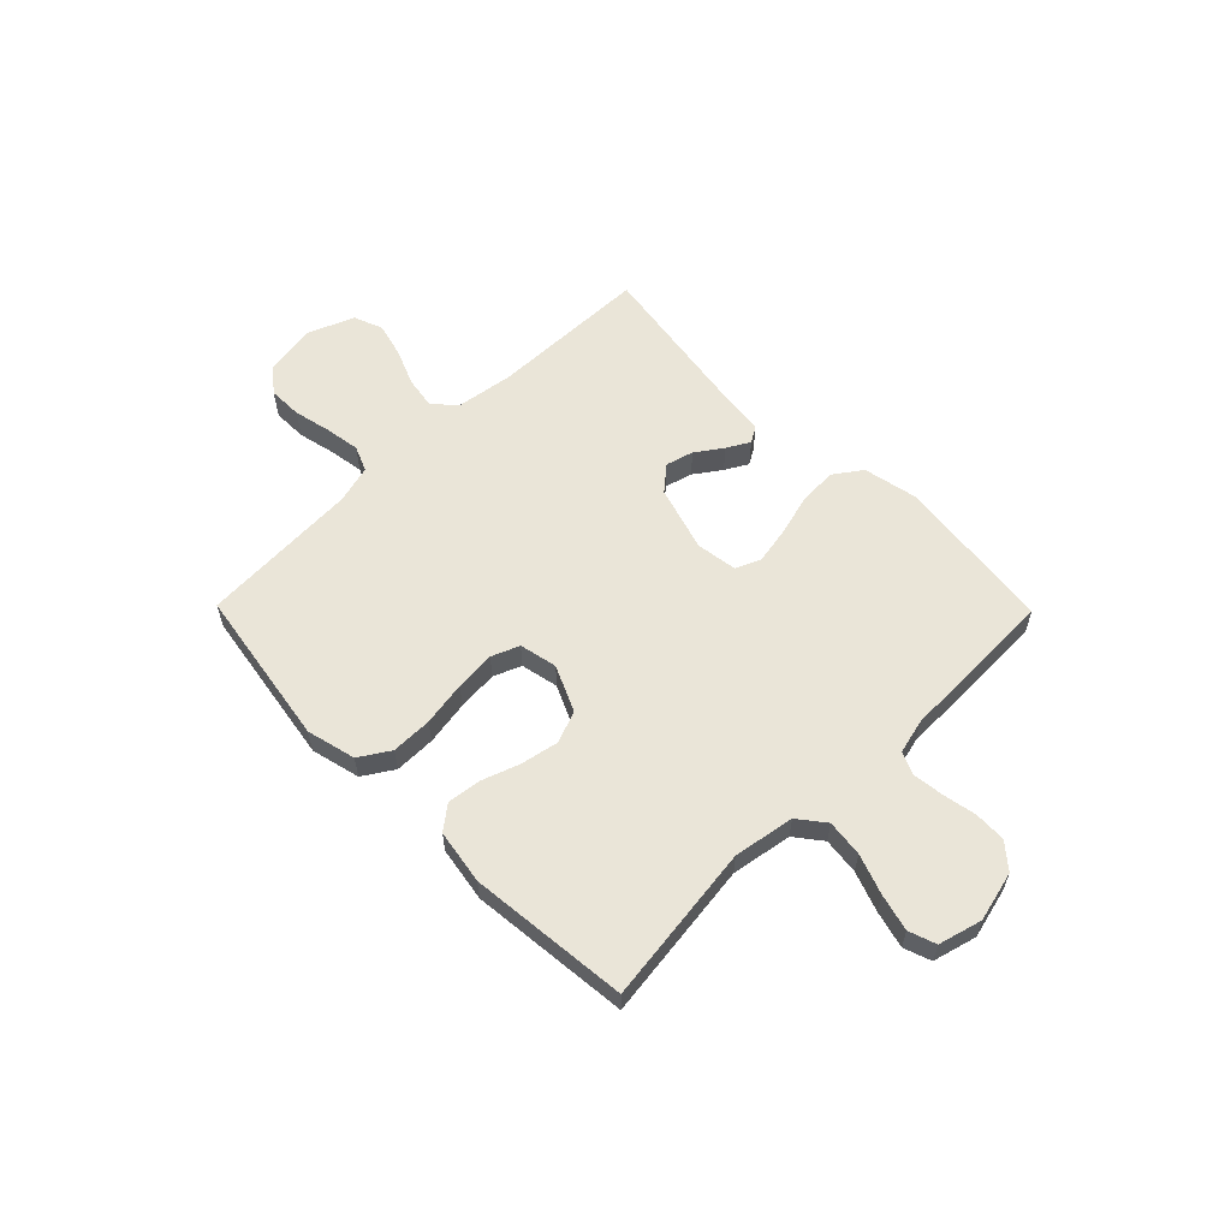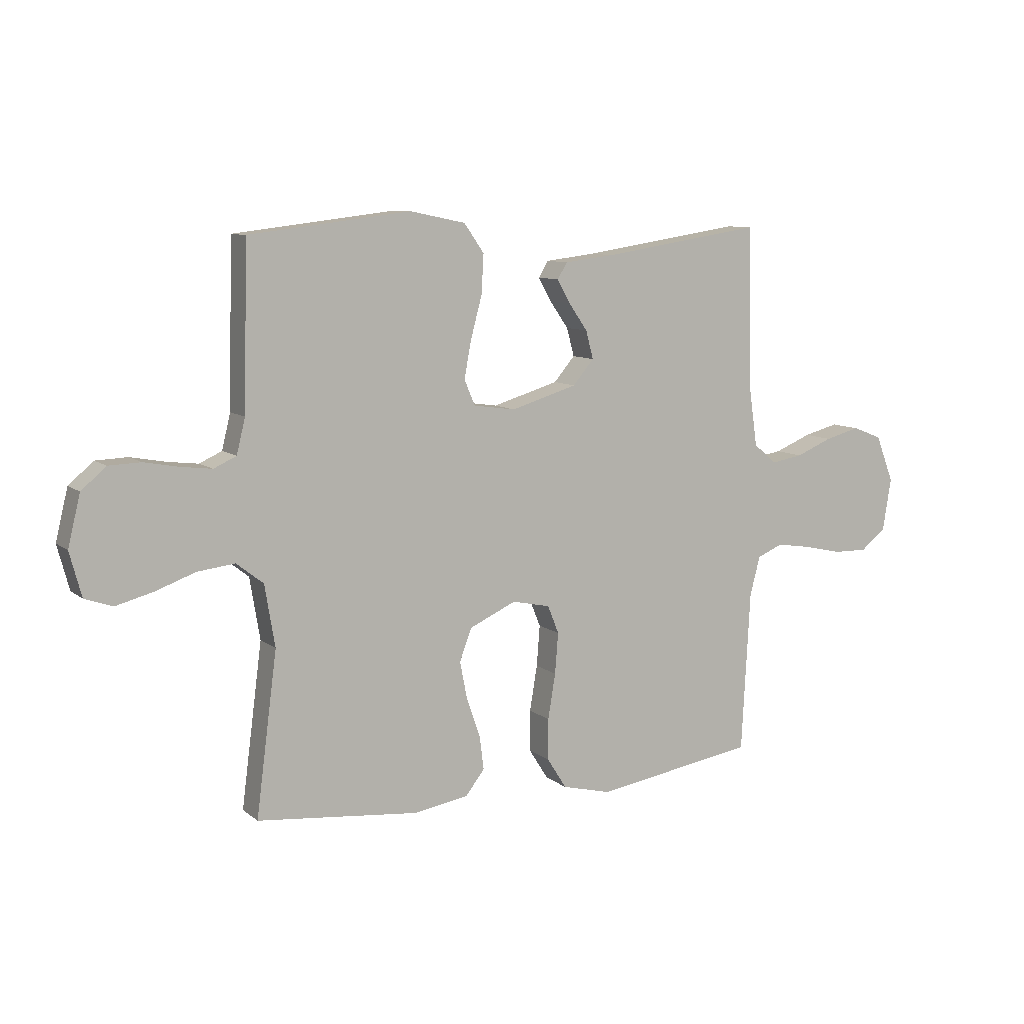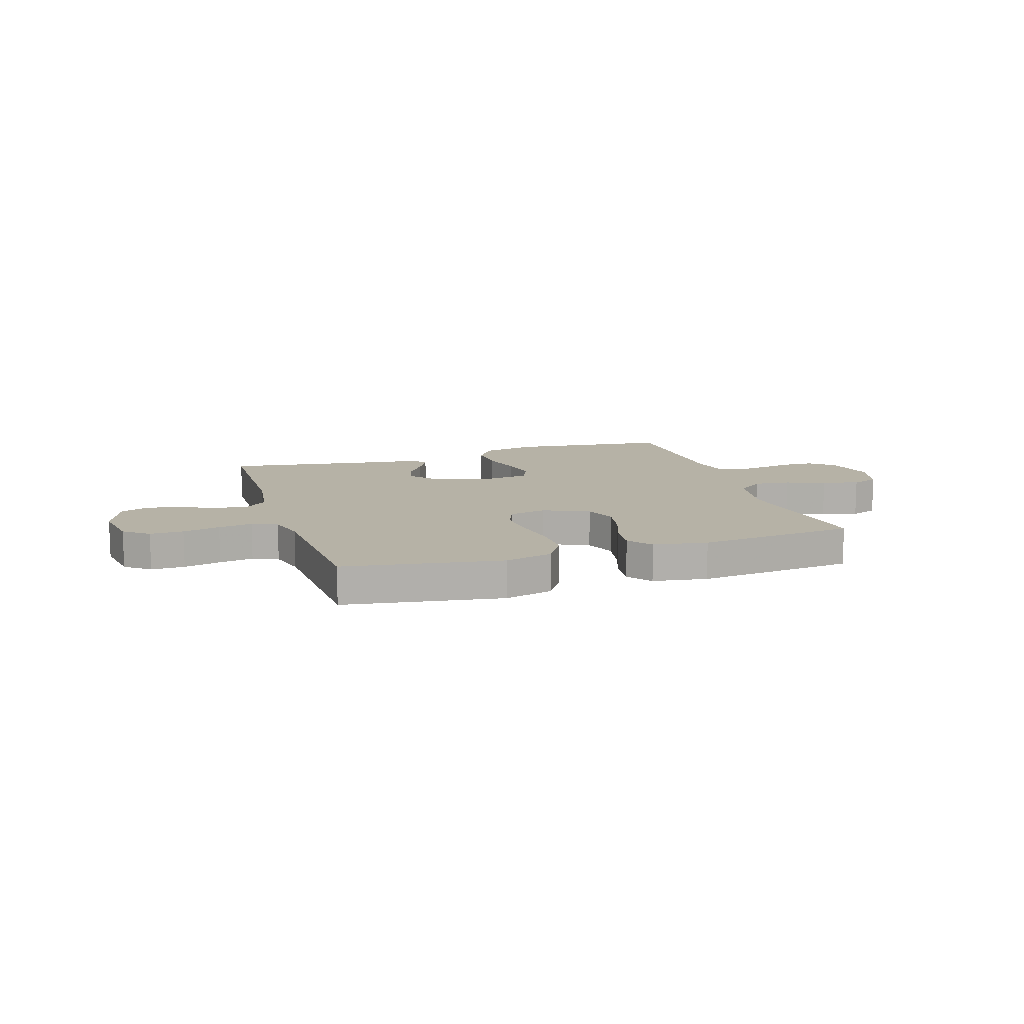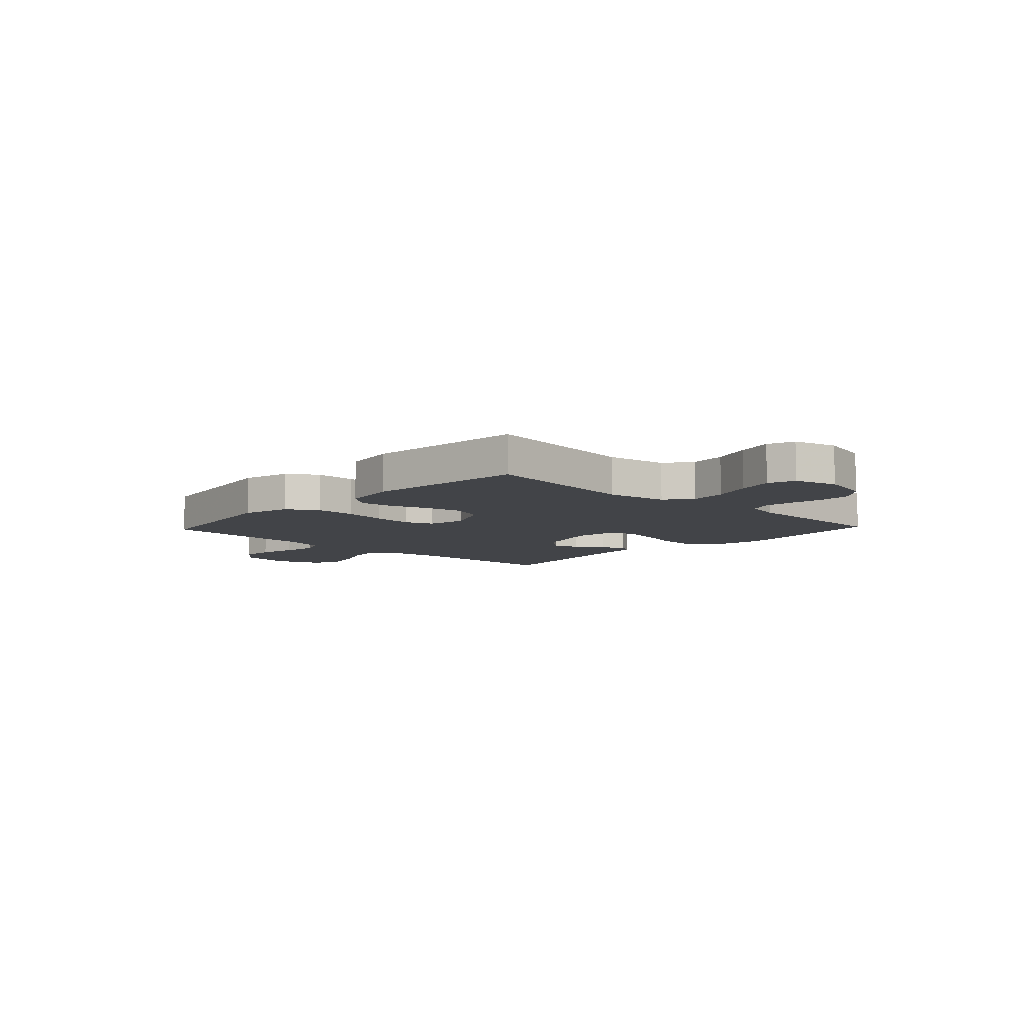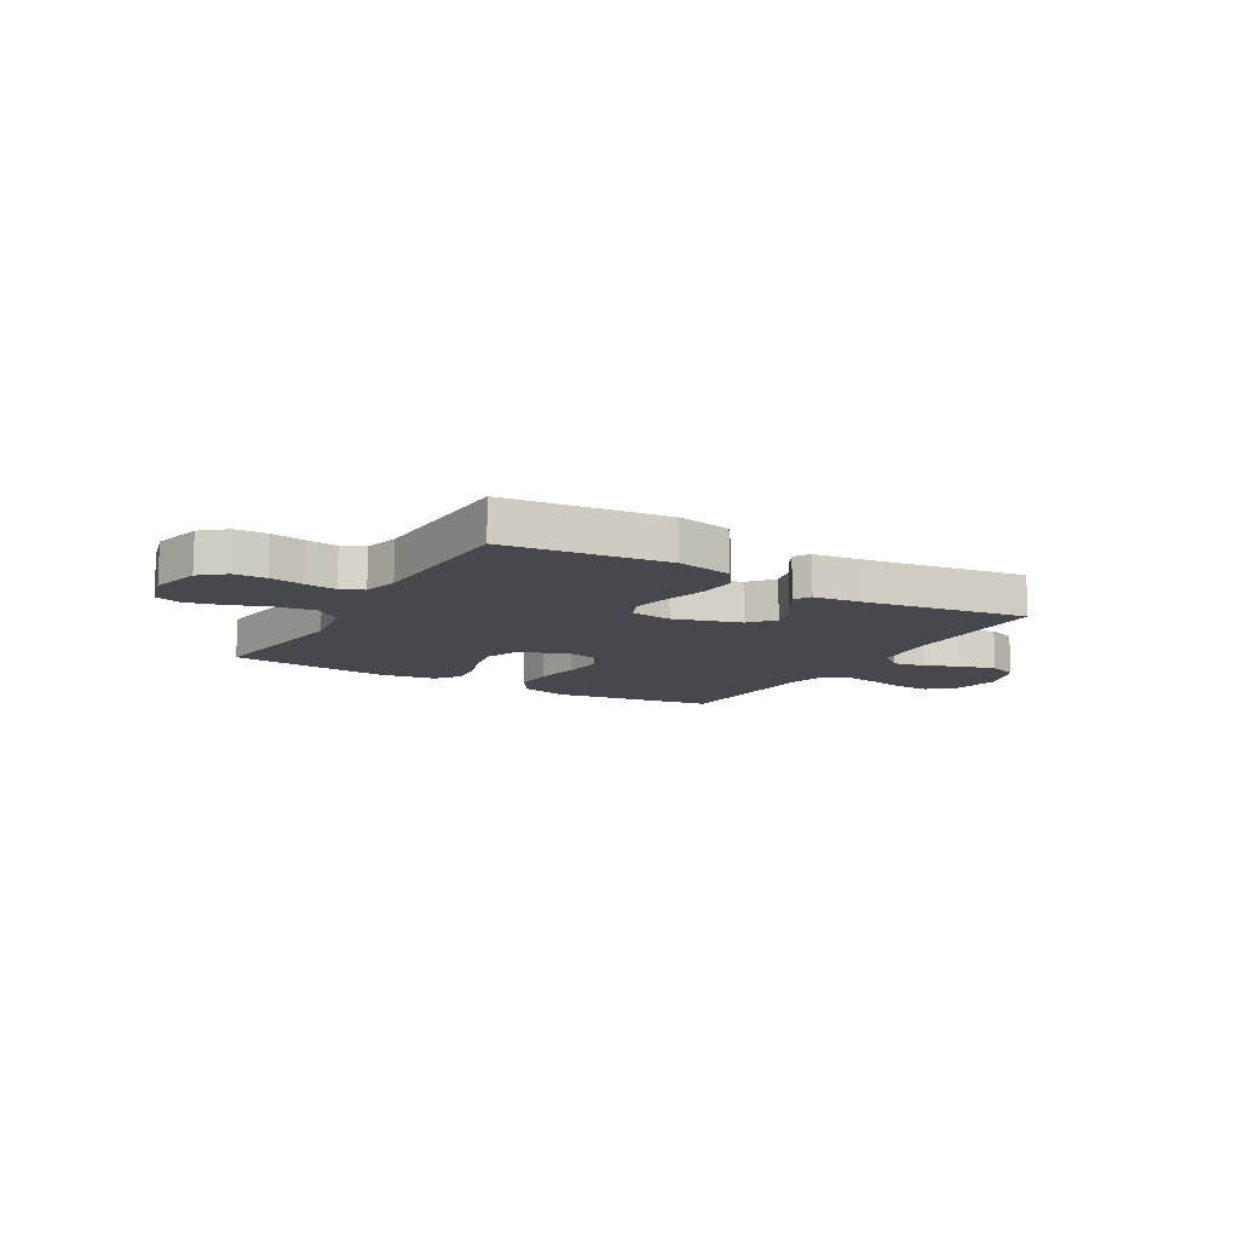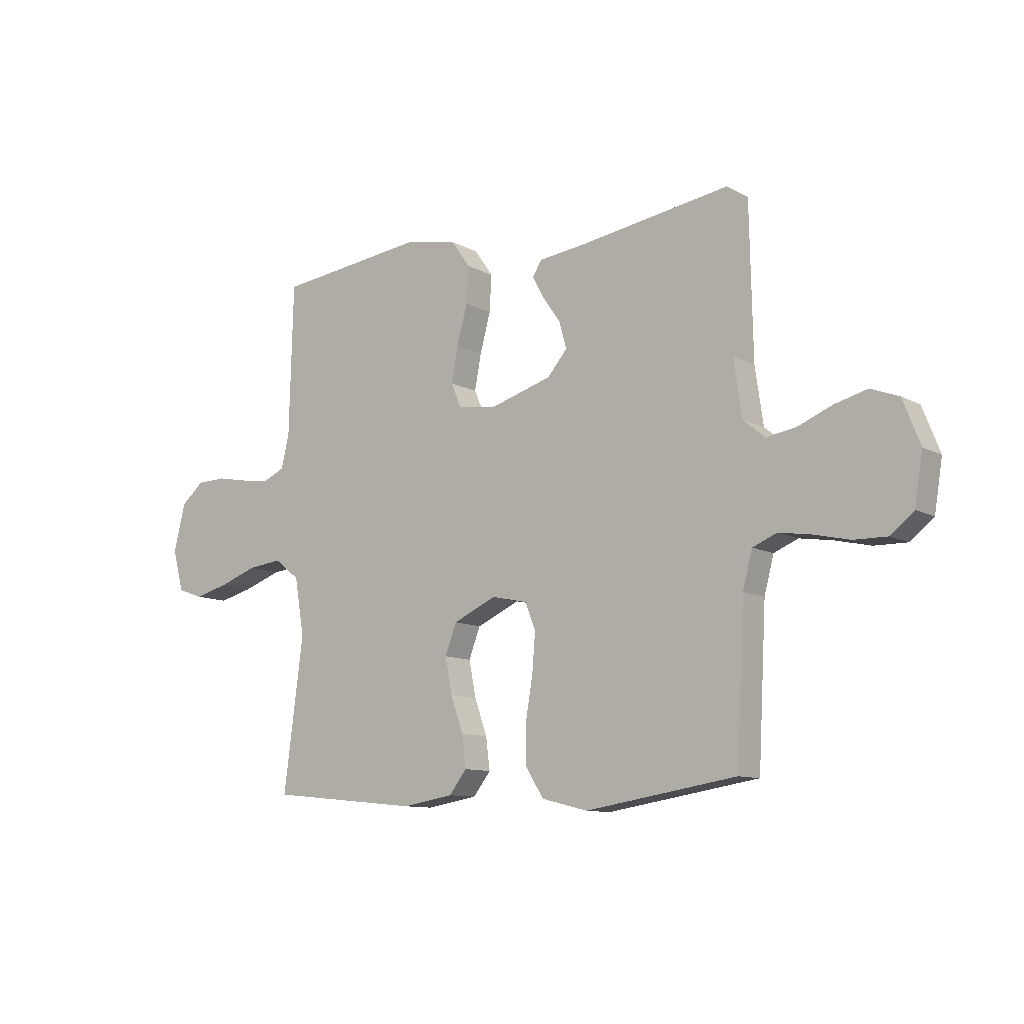
<metadata>
{"format":"obj","ext":"obj","renderer":"f3d","projection":"perspective","resolution":1024,"background":"white","views":[{"elev":59.1,"azim":-134.5,"up":"+Y"},{"elev":9.2,"azim":-28.1,"up":"+Z"},{"elev":12.2,"azim":162.1,"up":"+Y"},{"elev":-8.0,"azim":-133.2,"up":"+Y"},{"elev":-11.8,"azim":-30.3,"up":"+Y"},{"elev":-10.4,"azim":37.0,"up":"+Z"}]}
</metadata>
<code>
v -0.5 0.07 0.5
v -0.2 0.07 0.536
v -0.097 0.07 0.515
v -0.06 0.07 0.462
v -0.064 0.07 0.39
v -0.085 0.07 0.312
v -0.098 0.07 0.243
v -0.078 0.07 0.196
v 0 0.07 0.185
v 0.123 0.07 0.222
v 0.162 0.07 0.268
v 0.148 0.07 0.32
v 0.113 0.07 0.37
v 0.089 0.07 0.413
v 0.107 0.07 0.443
v 0.2 0.07 0.454
v 0.5 0.07 0.5
v 0.506 0.07 0.2
v 0.522 0.07 0.089
v 0.565 0.07 0.053
v 0.624 0.07 0.063
v 0.692 0.07 0.091
v 0.757 0.07 0.108
v 0.812 0.07 0.087
v 0.846 0.07 0
v 0.83 0.07 -0.098
v 0.783 0.07 -0.135
v 0.719 0.07 -0.134
v 0.648 0.07 -0.118
v 0.583 0.07 -0.108
v 0.535 0.07 -0.128
v 0.516 0.07 -0.2
v 0.5 0.07 -0.5
v 0.2 0.07 -0.548
v 0.108 0.07 -0.525
v 0.072 0.07 -0.468
v 0.072 0.07 -0.391
v 0.086 0.07 -0.307
v 0.092 0.07 -0.231
v 0.071 0.07 -0.179
v 0 0.07 -0.164
v -0.086 0.07 -0.203
v -0.109 0.07 -0.263
v -0.095 0.07 -0.334
v -0.07 0.07 -0.405
v -0.062 0.07 -0.468
v -0.097 0.07 -0.513
v -0.2 0.07 -0.53
v -0.5 0.07 -0.5
v -0.461 0.07 -0.2
v -0.48 0.07 -0.086
v -0.53 0.07 -0.047
v -0.599 0.07 -0.055
v -0.674 0.07 -0.082
v -0.743 0.07 -0.1
v -0.794 0.07 -0.082
v -0.816 0.07 0
v -0.793 0.07 0.094
v -0.747 0.07 0.133
v -0.688 0.07 0.135
v -0.624 0.07 0.123
v -0.566 0.07 0.116
v -0.524 0.07 0.135
v -0.508 0.07 0.2
v -0.5 0 0.5
v -0.2 0 0.536
v -0.097 0 0.515
v -0.06 0 0.462
v -0.064 0 0.39
v -0.085 0 0.312
v -0.098 0 0.243
v -0.078 0 0.196
v 0 0 0.185
v 0.123 0 0.222
v 0.162 0 0.268
v 0.148 0 0.32
v 0.113 0 0.37
v 0.089 0 0.413
v 0.107 0 0.443
v 0.2 0 0.454
v 0.5 0 0.5
v 0.506 0 0.2
v 0.522 0 0.089
v 0.565 0 0.053
v 0.624 0 0.063
v 0.692 0 0.091
v 0.757 0 0.108
v 0.812 0 0.087
v 0.846 0 0
v 0.83 0 -0.098
v 0.783 0 -0.135
v 0.719 0 -0.134
v 0.648 0 -0.118
v 0.583 0 -0.108
v 0.535 0 -0.128
v 0.516 0 -0.2
v 0.5 0 -0.5
v 0.2 0 -0.548
v 0.108 0 -0.525
v 0.072 0 -0.468
v 0.072 0 -0.391
v 0.086 0 -0.307
v 0.092 0 -0.231
v 0.071 0 -0.179
v 0 0 -0.164
v -0.086 0 -0.203
v -0.109 0 -0.263
v -0.095 0 -0.334
v -0.07 0 -0.405
v -0.062 0 -0.468
v -0.097 0 -0.513
v -0.2 0 -0.53
v -0.5 0 -0.5
v -0.461 0 -0.2
v -0.48 0 -0.086
v -0.53 0 -0.047
v -0.599 0 -0.055
v -0.674 0 -0.082
v -0.743 0 -0.1
v -0.794 0 -0.082
v -0.816 0 0
v -0.793 0 0.094
v -0.747 0 0.133
v -0.688 0 0.135
v -0.624 0 0.123
v -0.566 0 0.116
v -0.524 0 0.135
v -0.508 0 0.2
f 58 59 60 61
f 58 61 62
f 57 58 62
f 56 57 62 63
f 53 54 55 56
f 47 48 49 50
f 47 50 51
f 44 45 46 47
f 43 44 47 51
f 42 43 51 52
f 35 36 37 38
f 35 38 39
f 32 33 34 35
f 31 32 35 39
f 30 31 39 40
f 26 27 28 29
f 26 29 30
f 25 26 30
f 21 22 23 24
f 20 21 24 25
f 16 17 18
f 16 18 19
f 15 16 19
f 12 13 14 15
f 12 15 19
f 11 12 19 20
f 3 4 5 6
f 3 6 7
f 64 1 2 3
f 63 64 3 7
f 53 56 63 7
f 41 42 52
f 30 40 41 52
f 20 25 30 52
f 10 11 20
f 9 10 20 52
f 8 9 52 53
f 7 8 53
f 125 124 123 122
f 126 125 122
f 126 122 121
f 127 126 121 120
f 120 119 118 117
f 114 113 112 111
f 115 114 111
f 111 110 109 108
f 115 111 108 107
f 116 115 107 106
f 102 101 100 99
f 103 102 99
f 99 98 97 96
f 103 99 96 95
f 104 103 95 94
f 93 92 91 90
f 94 93 90
f 94 90 89
f 88 87 86 85
f 89 88 85 84
f 82 81 80
f 83 82 80
f 83 80 79
f 79 78 77 76
f 83 79 76
f 84 83 76 75
f 70 69 68 67
f 71 70 67
f 67 66 65 128
f 71 67 128 127
f 71 127 120 117
f 116 106 105
f 116 105 104 94
f 116 94 89 84
f 84 75 74
f 116 84 74 73
f 117 116 73 72
f 117 72 71
f 1 65 66 2
f 2 66 67 3
f 3 67 68 4
f 4 68 69 5
f 5 69 70 6
f 6 70 71 7
f 7 71 72 8
f 8 72 73 9
f 9 73 74 10
f 10 74 75 11
f 11 75 76 12
f 12 76 77 13
f 13 77 78 14
f 14 78 79 15
f 15 79 80 16
f 16 80 81 17
f 17 81 82 18
f 18 82 83 19
f 19 83 84 20
f 20 84 85 21
f 21 85 86 22
f 22 86 87 23
f 23 87 88 24
f 24 88 89 25
f 25 89 90 26
f 26 90 91 27
f 27 91 92 28
f 28 92 93 29
f 29 93 94 30
f 30 94 95 31
f 31 95 96 32
f 32 96 97 33
f 33 97 98 34
f 34 98 99 35
f 35 99 100 36
f 36 100 101 37
f 37 101 102 38
f 38 102 103 39
f 39 103 104 40
f 40 104 105 41
f 41 105 106 42
f 42 106 107 43
f 43 107 108 44
f 44 108 109 45
f 45 109 110 46
f 46 110 111 47
f 47 111 112 48
f 48 112 113 49
f 49 113 114 50
f 50 114 115 51
f 51 115 116 52
f 52 116 117 53
f 53 117 118 54
f 54 118 119 55
f 55 119 120 56
f 56 120 121 57
f 57 121 122 58
f 58 122 123 59
f 59 123 124 60
f 60 124 125 61
f 61 125 126 62
f 62 126 127 63
f 63 127 128 64
f 64 128 65 1

</code>
